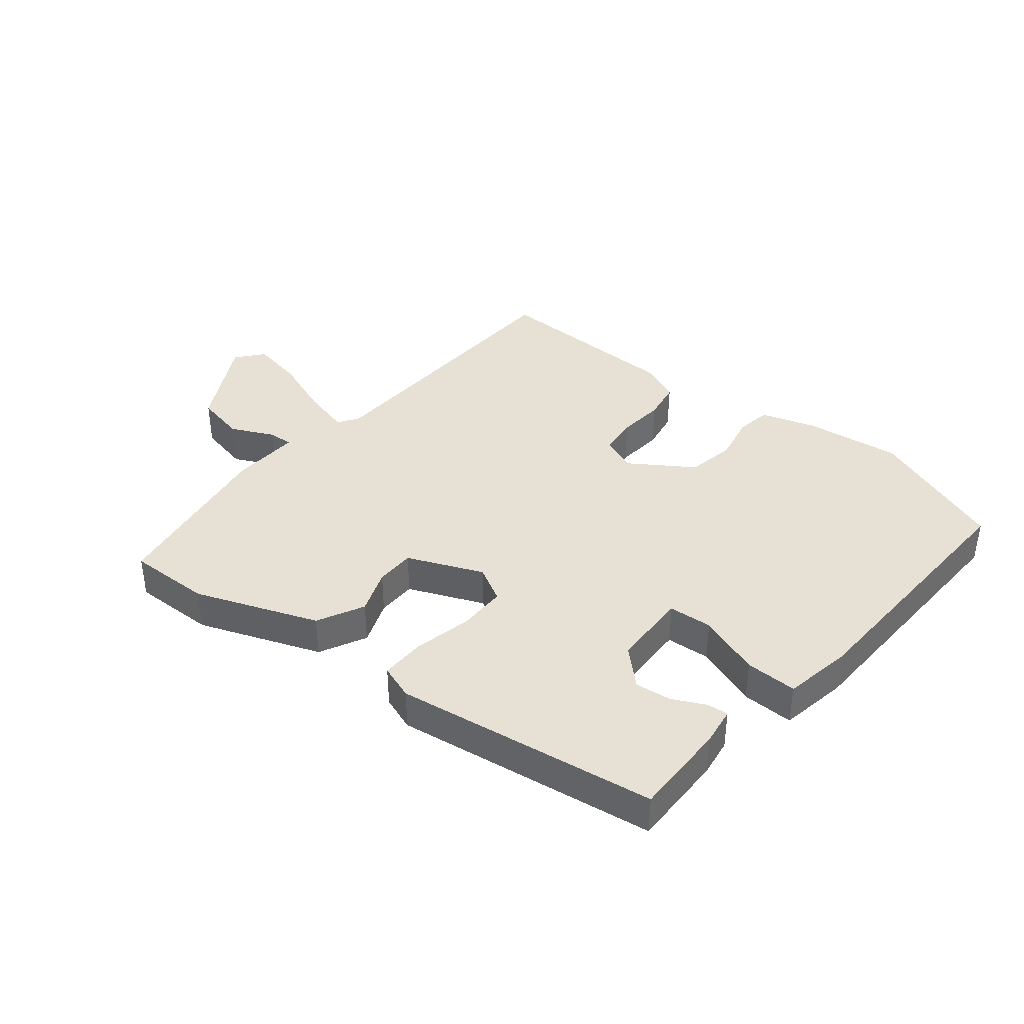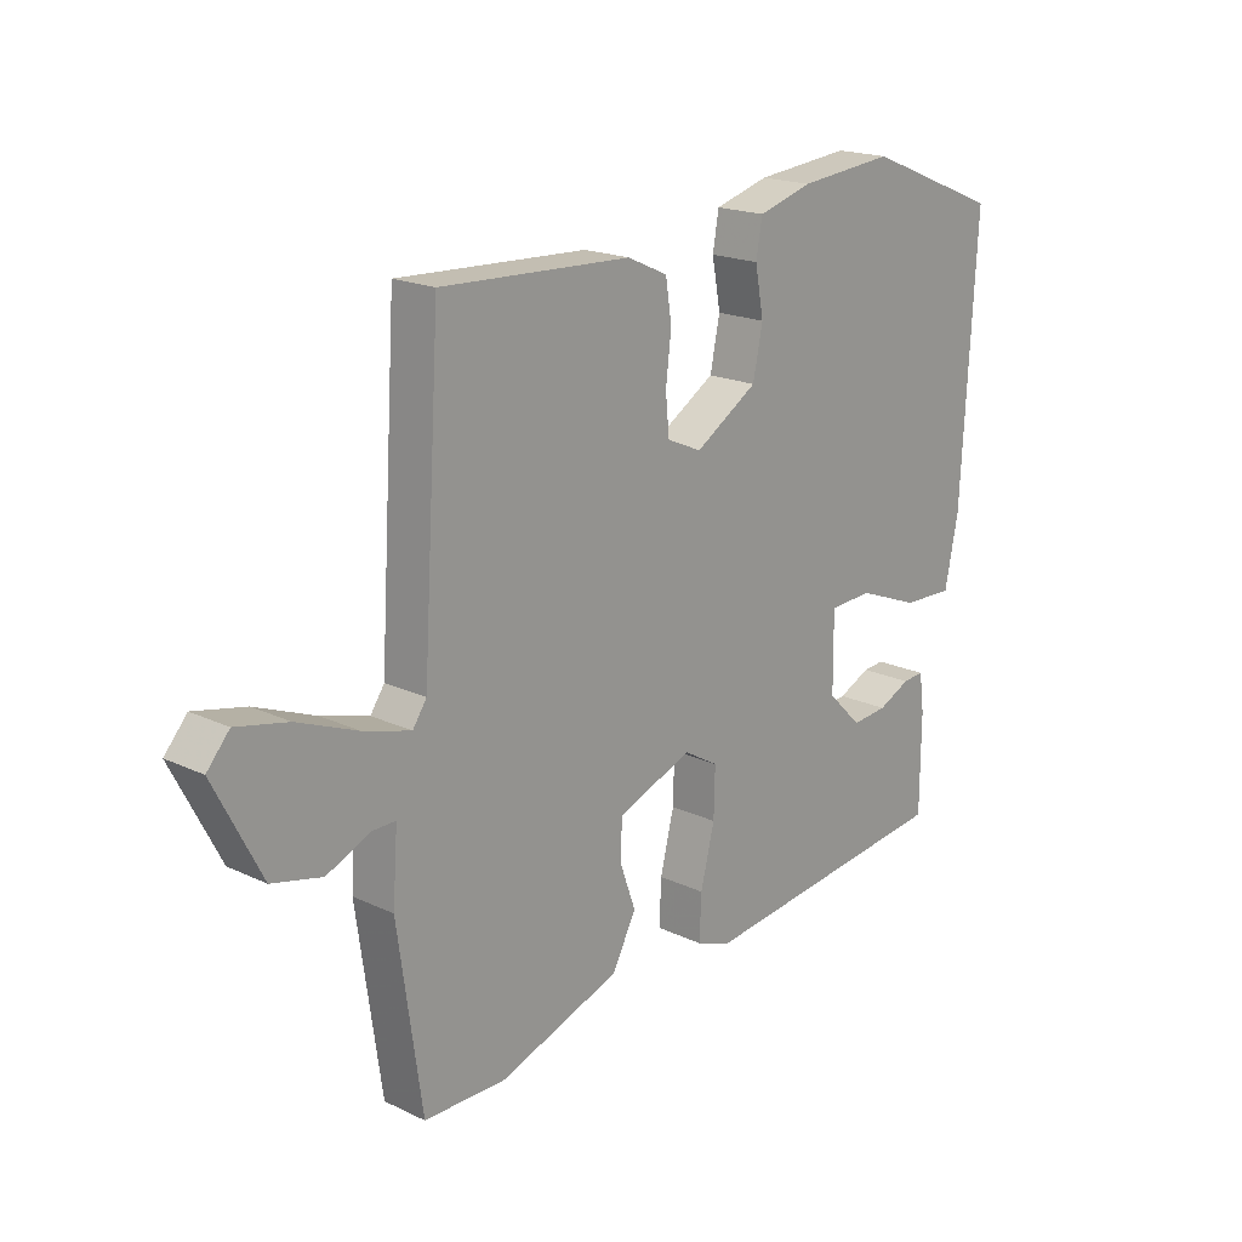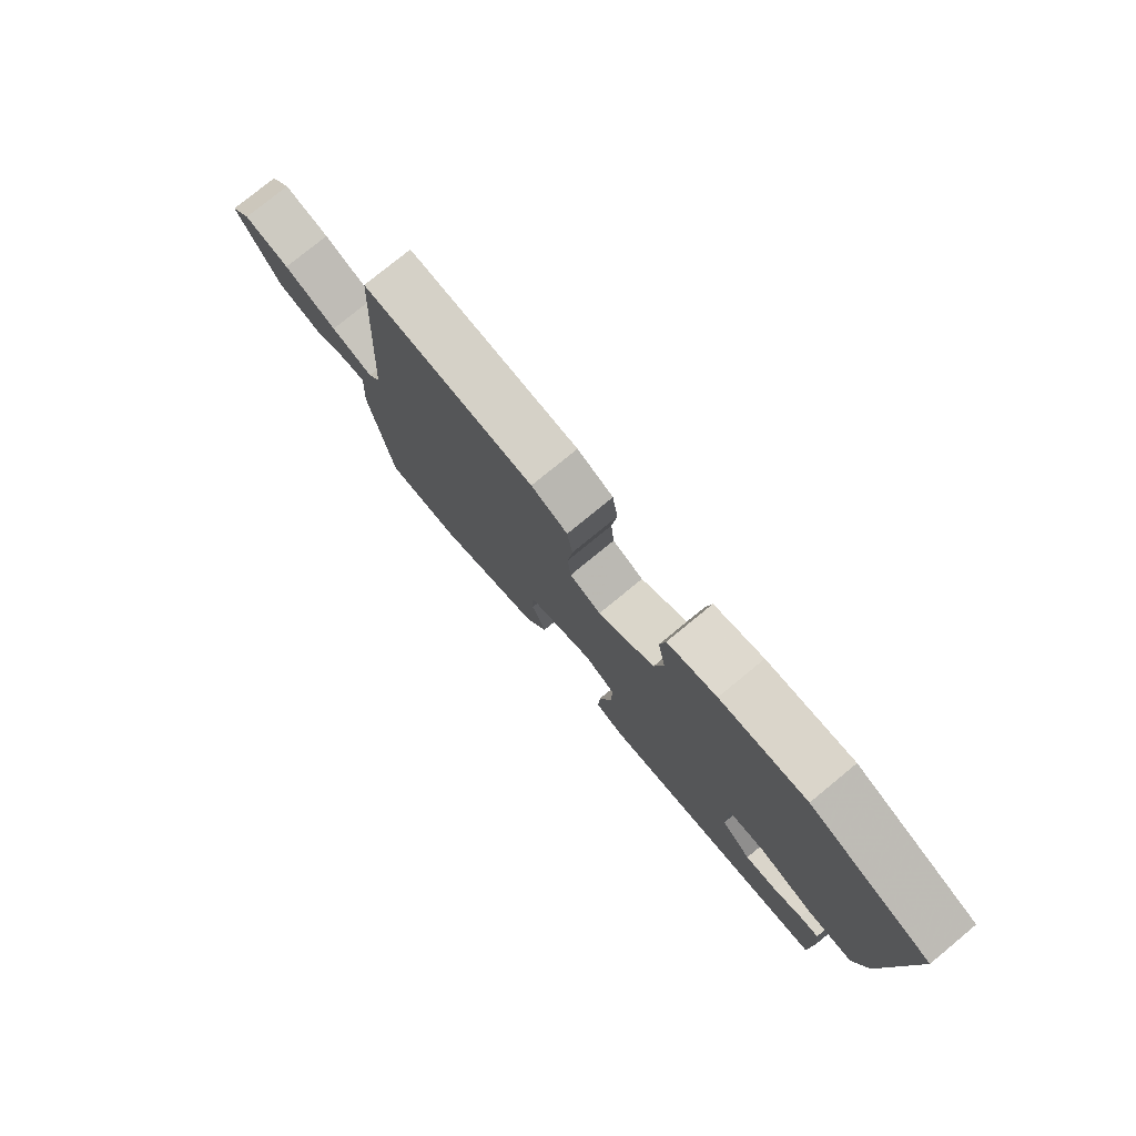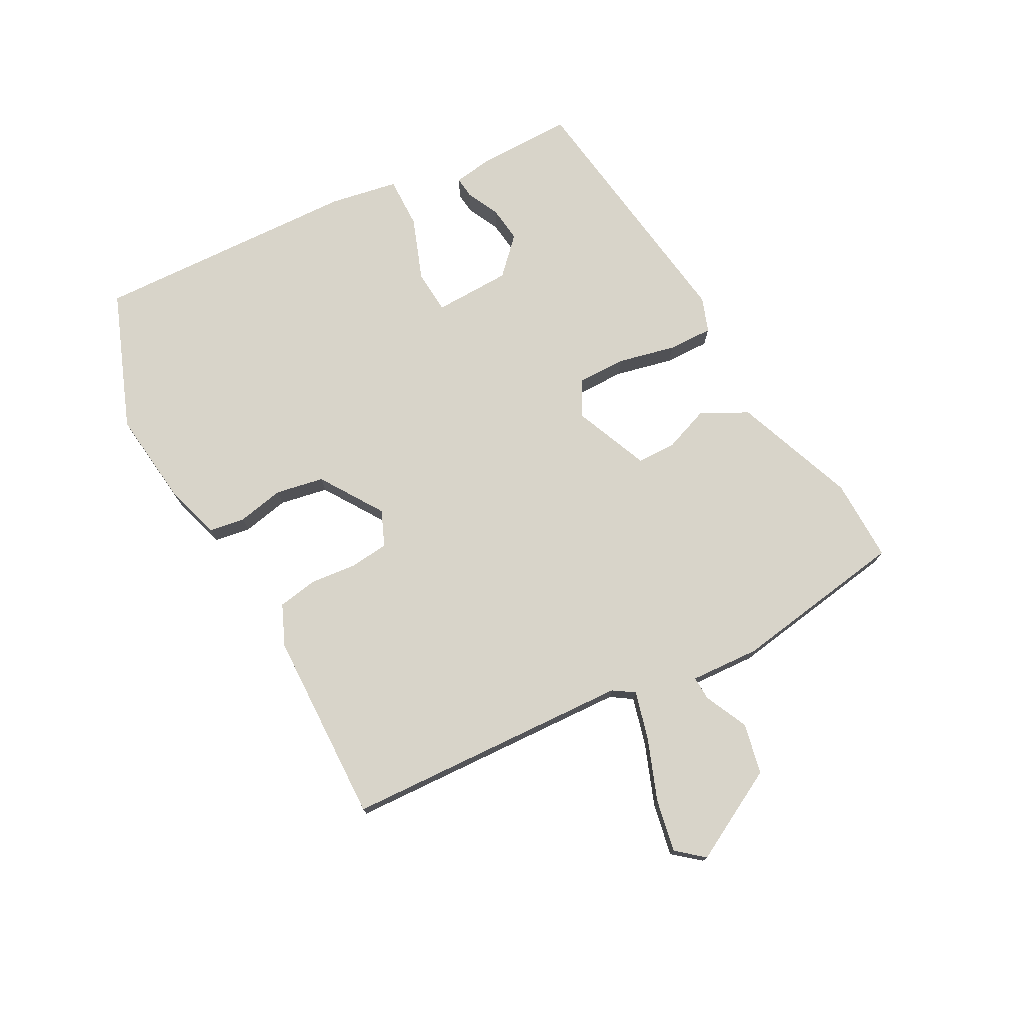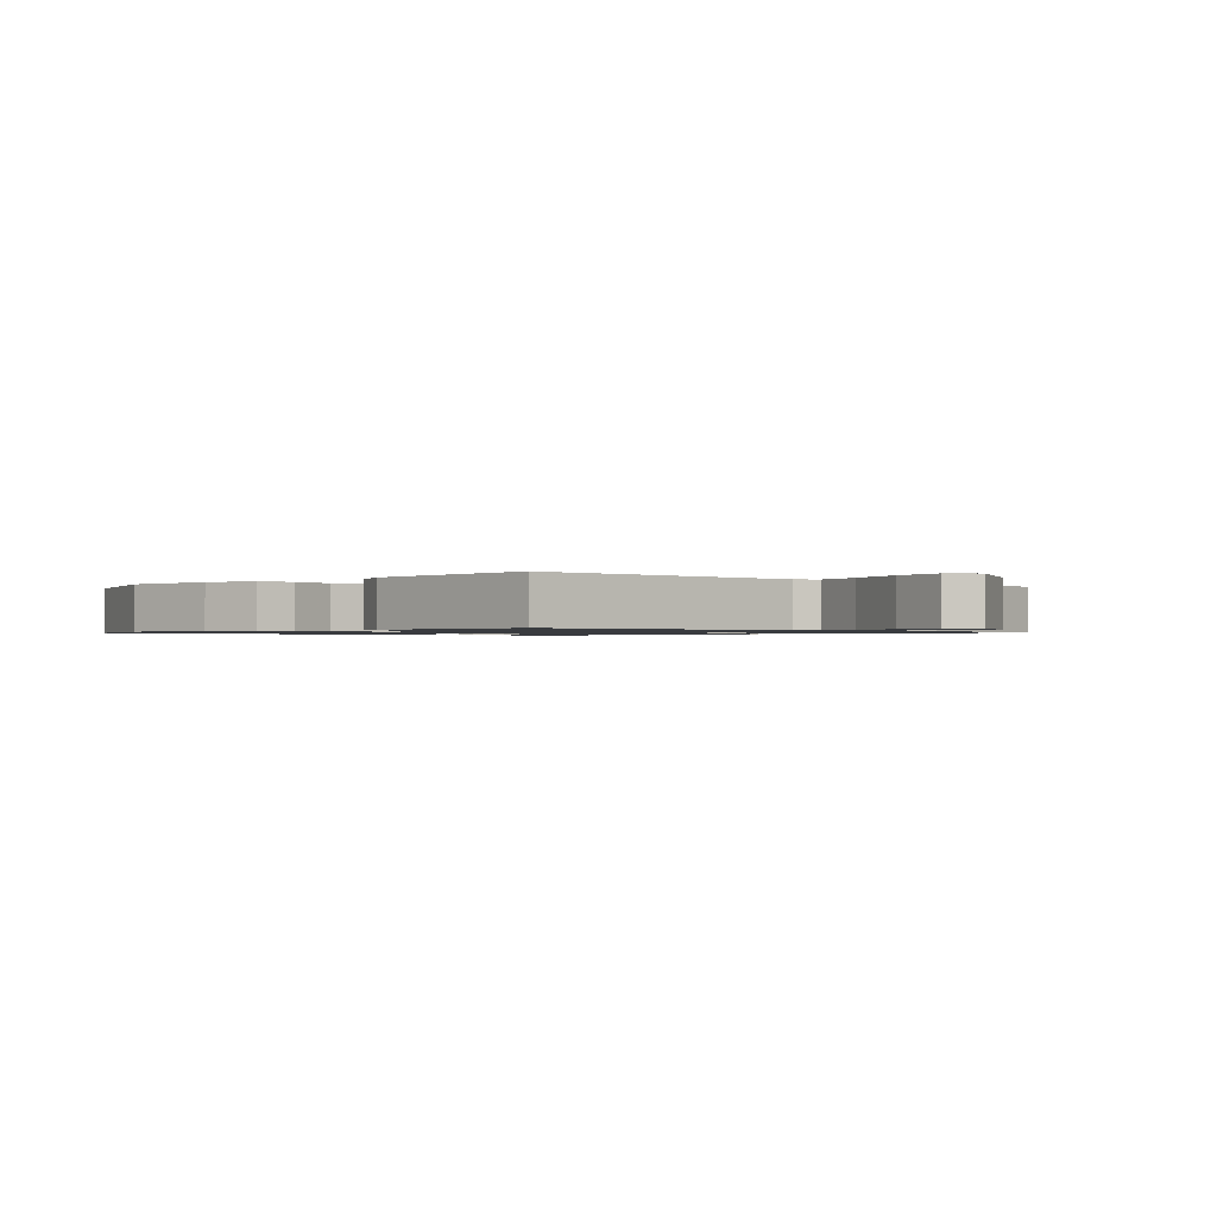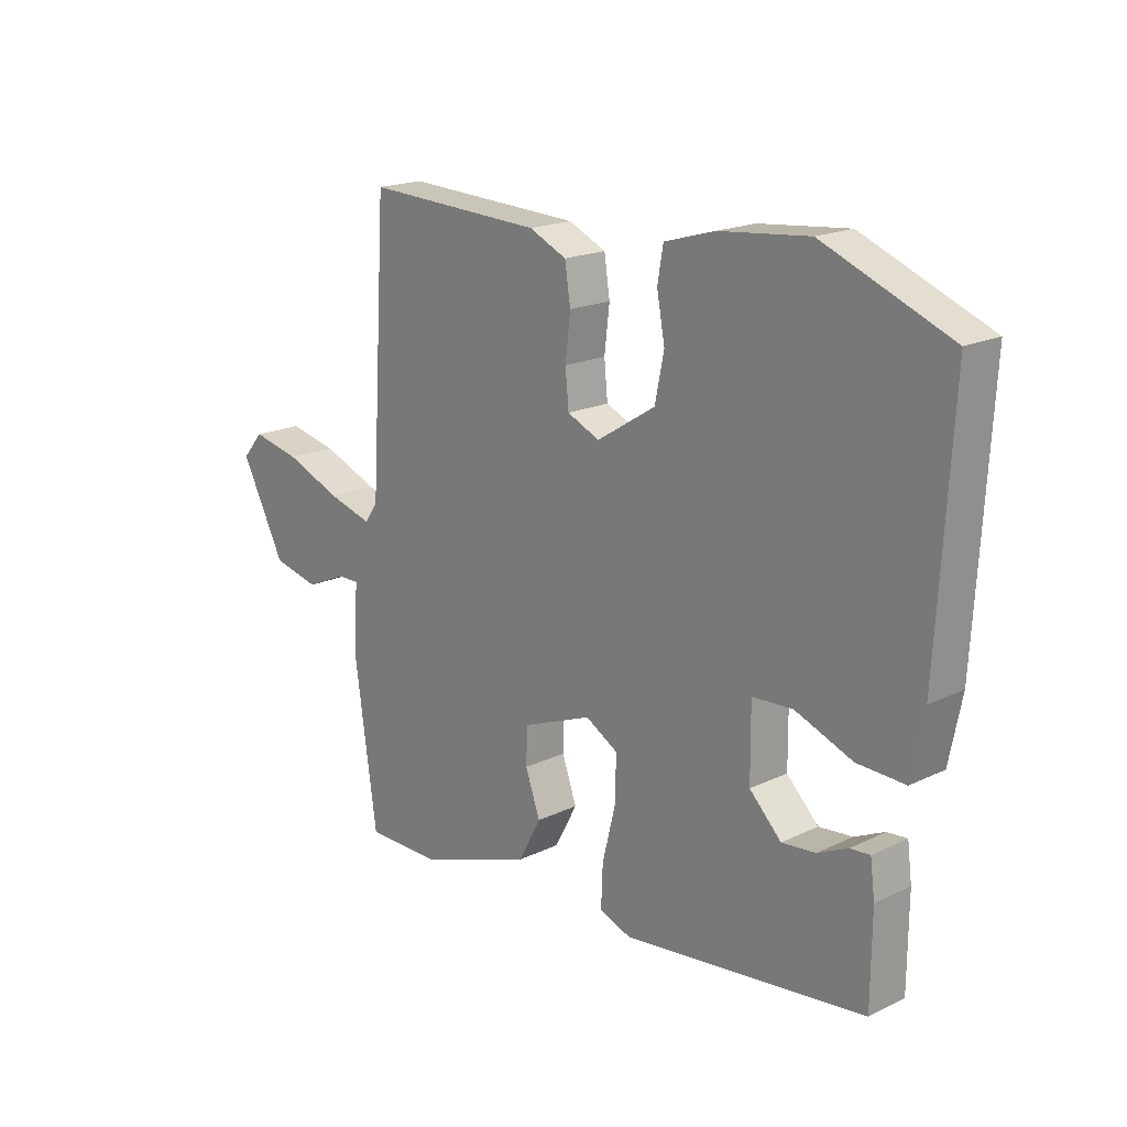
<metadata>
{"format":"obj","ext":"obj","renderer":"f3d","projection":"perspective","resolution":1024,"background":"white","views":[{"elev":39.1,"azim":-142.1,"up":"+Y"},{"elev":18.8,"azim":132.1,"up":"+Z"},{"elev":77.6,"azim":-129.4,"up":"+Z"},{"elev":75.1,"azim":60.8,"up":"+Y"},{"elev":-1.1,"azim":45.1,"up":"+Y"},{"elev":18.7,"azim":-132.5,"up":"+Z"}]}
</metadata>
<code>
v -0.574 0.07 0.47
v -0.351 0.07 0.56
v -0.194 0.07 0.544
v -0.105 0.07 0.518
v -0.095 0.07 0.46
v -0.109 0.07 0.384
v -0.093 0.07 0.306
v 0.01 0.07 0.241
v 0.067 0.07 0.266
v 0.073 0.07 0.329
v 0.064 0.07 0.405
v 0.074 0.07 0.47
v 0.14 0.07 0.5
v 0.453 0.07 0.513
v 0.482 0.07 0.047
v 0.505 0.07 0.013
v 0.583 0.07 0.035
v 0.682 0.07 0.074
v 0.767 0.07 0.092
v 0.804 0.07 0.049
v 0.726 0.07 -0.102
v 0.644 0.07 -0.121
v 0.573 0.07 -0.089
v 0.534 0.07 -0.088
v 0.542 0.07 -0.201
v 0.502 0.07 -0.485
v 0.367 0.07 -0.485
v 0.168 0.07 -0.414
v 0.128 0.07 -0.339
v 0.154 0.07 -0.266
v 0.152 0.07 -0.202
v 0.029 0.07 -0.153
v -0.028 0.07 -0.186
v -0.026 0.07 -0.265
v -0.003 0.07 -0.358
v 0 0.07 -0.431
v -0.056 0.07 -0.452
v -0.483 0.07 -0.399
v -0.484 0.07 -0.243
v -0.476 0.07 -0.181
v -0.441 0.07 -0.184
v -0.388 0.07 -0.209
v -0.329 0.07 -0.215
v -0.273 0.07 -0.159
v -0.272 0.07 -0.034
v -0.343 0.07 -0.03
v -0.444 0.07 -0.069
v -0.528 0.07 -0.072
v -0.55 0.07 0.038
v -0.574 0 0.47
v -0.351 0 0.56
v -0.194 0 0.544
v -0.105 0 0.518
v -0.095 0 0.46
v -0.109 0 0.384
v -0.093 0 0.306
v 0.01 0 0.241
v 0.067 0 0.266
v 0.073 0 0.329
v 0.064 0 0.405
v 0.074 0 0.47
v 0.14 0 0.5
v 0.453 0 0.513
v 0.482 0 0.047
v 0.505 0 0.013
v 0.583 0 0.035
v 0.682 0 0.074
v 0.767 0 0.092
v 0.804 0 0.049
v 0.726 0 -0.102
v 0.644 0 -0.121
v 0.573 0 -0.089
v 0.534 0 -0.088
v 0.542 0 -0.201
v 0.502 0 -0.485
v 0.367 0 -0.485
v 0.168 0 -0.414
v 0.128 0 -0.339
v 0.154 0 -0.266
v 0.152 0 -0.202
v 0.029 0 -0.153
v -0.028 0 -0.186
v -0.026 0 -0.265
v -0.003 0 -0.358
v 0 0 -0.431
v -0.056 0 -0.452
v -0.483 0 -0.399
v -0.484 0 -0.243
v -0.476 0 -0.181
v -0.441 0 -0.184
v -0.388 0 -0.209
v -0.329 0 -0.215
v -0.273 0 -0.159
v -0.272 0 -0.034
v -0.343 0 -0.03
v -0.444 0 -0.069
v -0.528 0 -0.072
v -0.55 0 0.038
f 46 47 48 49
f 45 46 49 1
f 39 40 41 42
f 39 42 43
f 38 39 43
f 37 38 43 44
f 34 35 36 37
f 33 34 37 44
f 27 28 29 30
f 27 30 31
f 24 25 26 27
f 24 27 31
f 20 21 22 23
f 20 23 24
f 17 18 19 20
f 16 17 20 24
f 15 16 24 31
f 10 11 12 13
f 9 10 13 14
f 3 4 5 6
f 3 6 7
f 45 1 2 3
f 45 3 7
f 32 33 44 45
f 32 45 7 8
f 31 32 8 9
f 9 14 15 31
f 98 97 96 95
f 50 98 95 94
f 91 90 89 88
f 92 91 88
f 92 88 87
f 93 92 87 86
f 86 85 84 83
f 93 86 83 82
f 79 78 77 76
f 80 79 76
f 76 75 74 73
f 80 76 73
f 72 71 70 69
f 73 72 69
f 69 68 67 66
f 73 69 66 65
f 80 73 65 64
f 62 61 60 59
f 63 62 59 58
f 55 54 53 52
f 56 55 52
f 52 51 50 94
f 56 52 94
f 94 93 82 81
f 57 56 94 81
f 58 57 81 80
f 80 64 63 58
f 1 50 51 2
f 2 51 52 3
f 3 52 53 4
f 4 53 54 5
f 5 54 55 6
f 6 55 56 7
f 7 56 57 8
f 8 57 58 9
f 9 58 59 10
f 10 59 60 11
f 11 60 61 12
f 12 61 62 13
f 13 62 63 14
f 14 63 64 15
f 15 64 65 16
f 16 65 66 17
f 17 66 67 18
f 18 67 68 19
f 19 68 69 20
f 20 69 70 21
f 21 70 71 22
f 22 71 72 23
f 23 72 73 24
f 24 73 74 25
f 25 74 75 26
f 26 75 76 27
f 27 76 77 28
f 28 77 78 29
f 29 78 79 30
f 30 79 80 31
f 31 80 81 32
f 32 81 82 33
f 33 82 83 34
f 34 83 84 35
f 35 84 85 36
f 36 85 86 37
f 37 86 87 38
f 38 87 88 39
f 39 88 89 40
f 40 89 90 41
f 41 90 91 42
f 42 91 92 43
f 43 92 93 44
f 44 93 94 45
f 45 94 95 46
f 46 95 96 47
f 47 96 97 48
f 48 97 98 49
f 49 98 50 1

</code>
